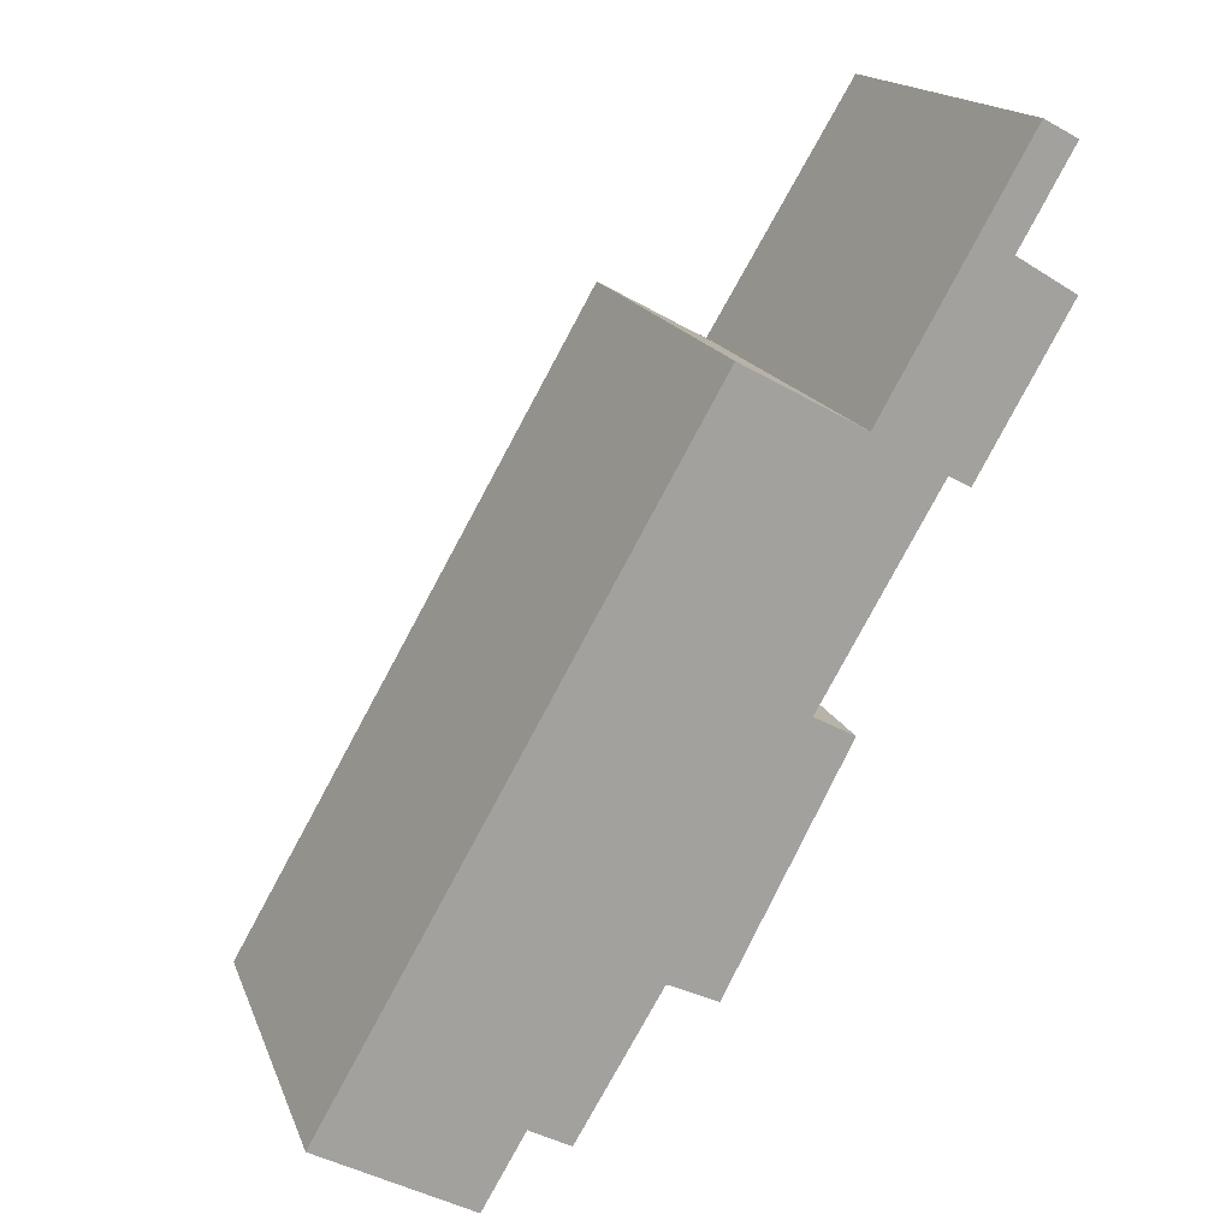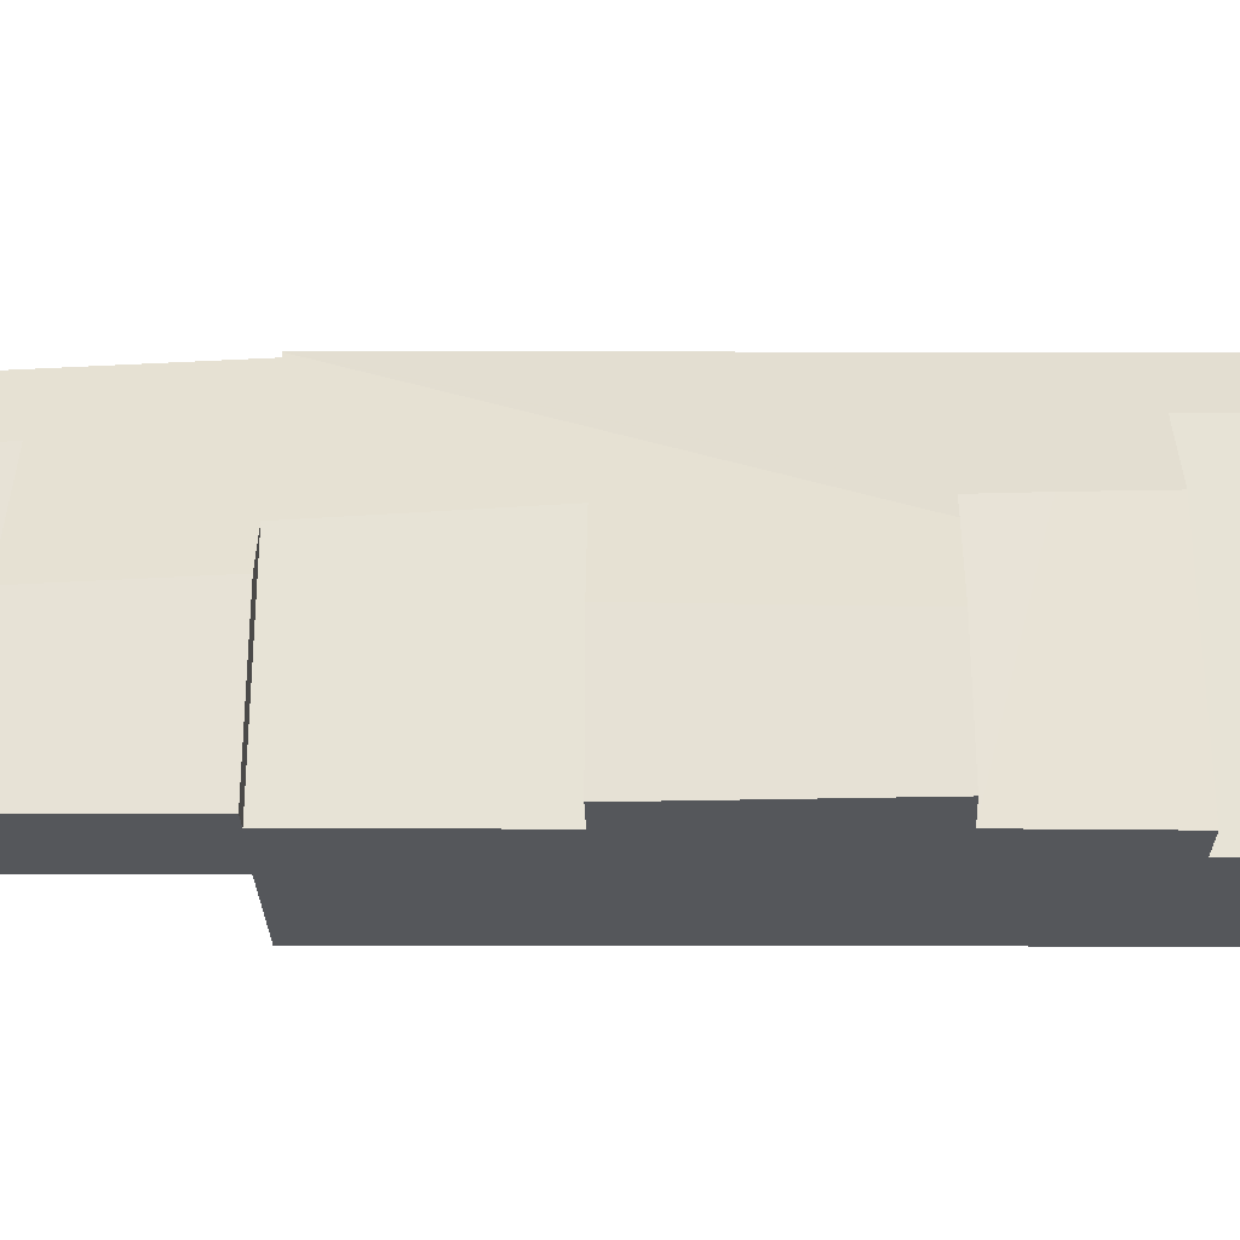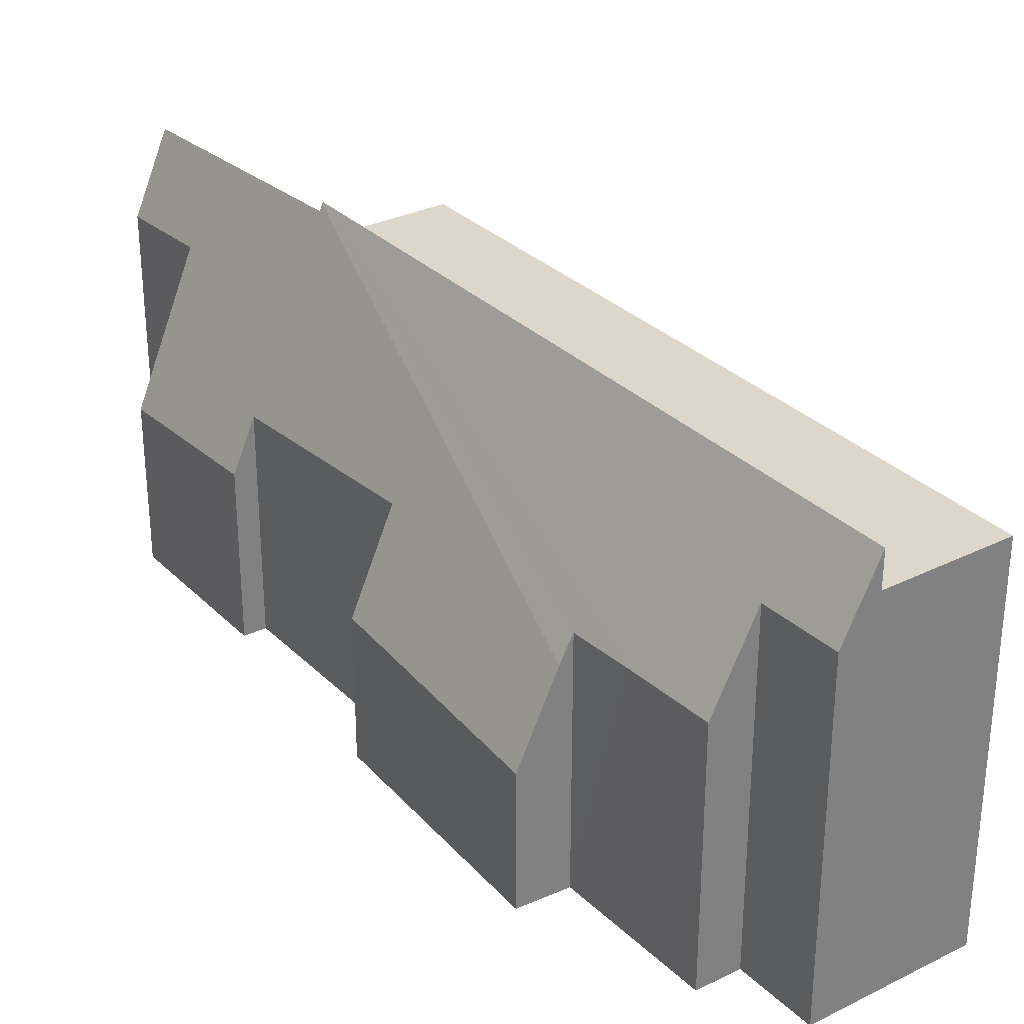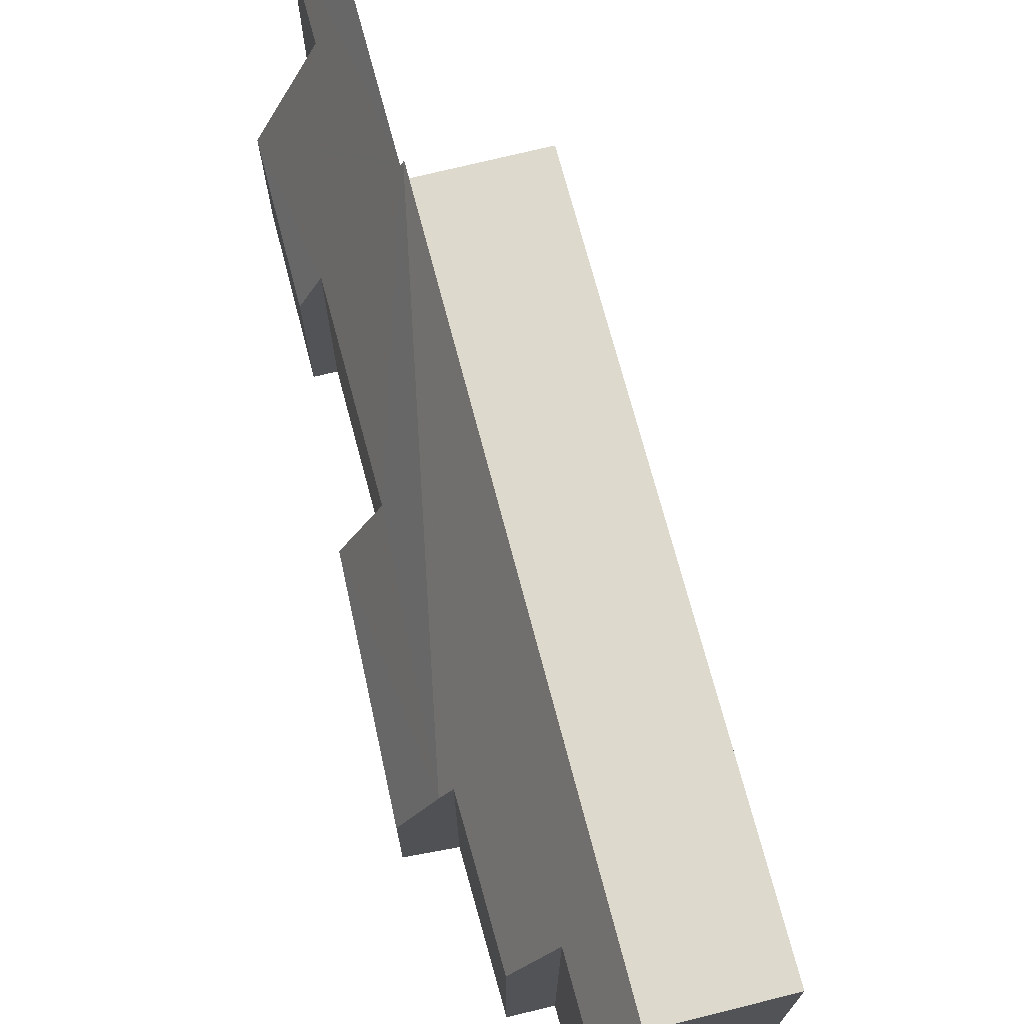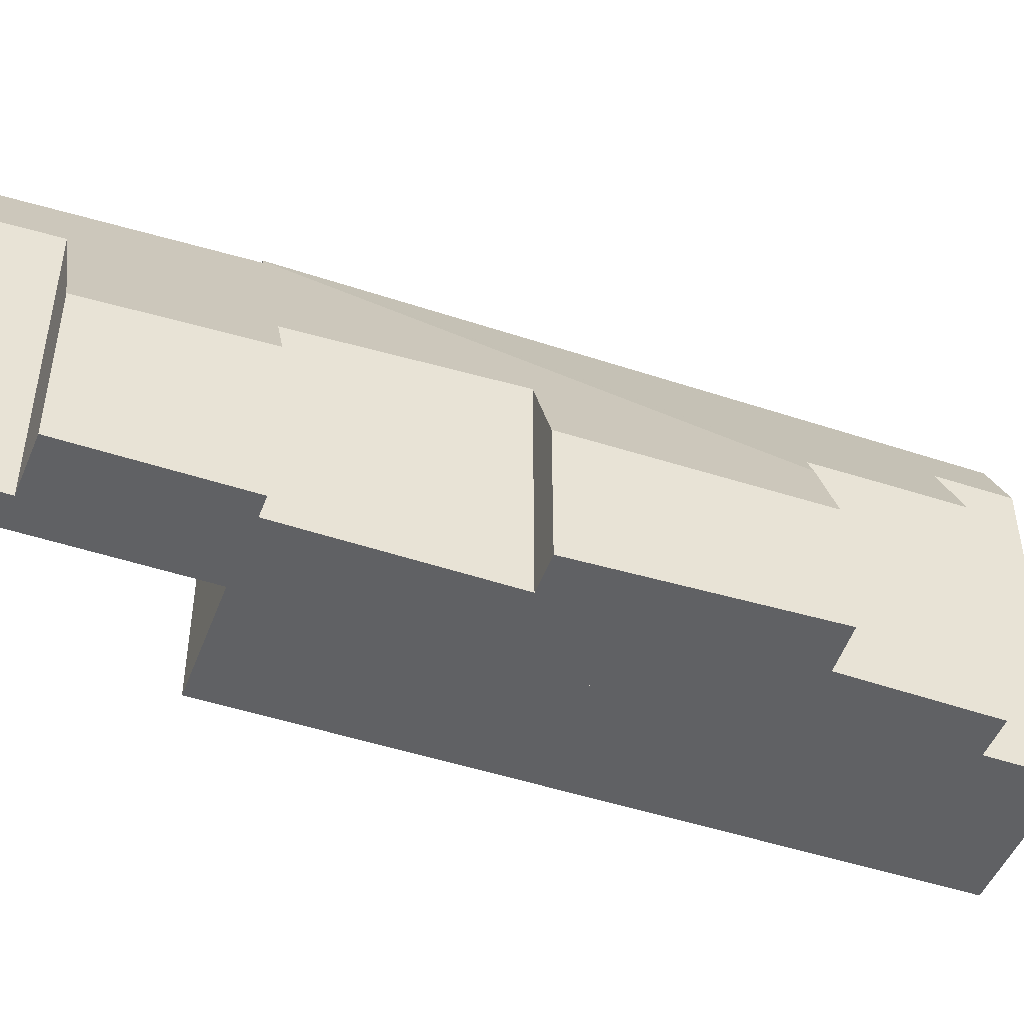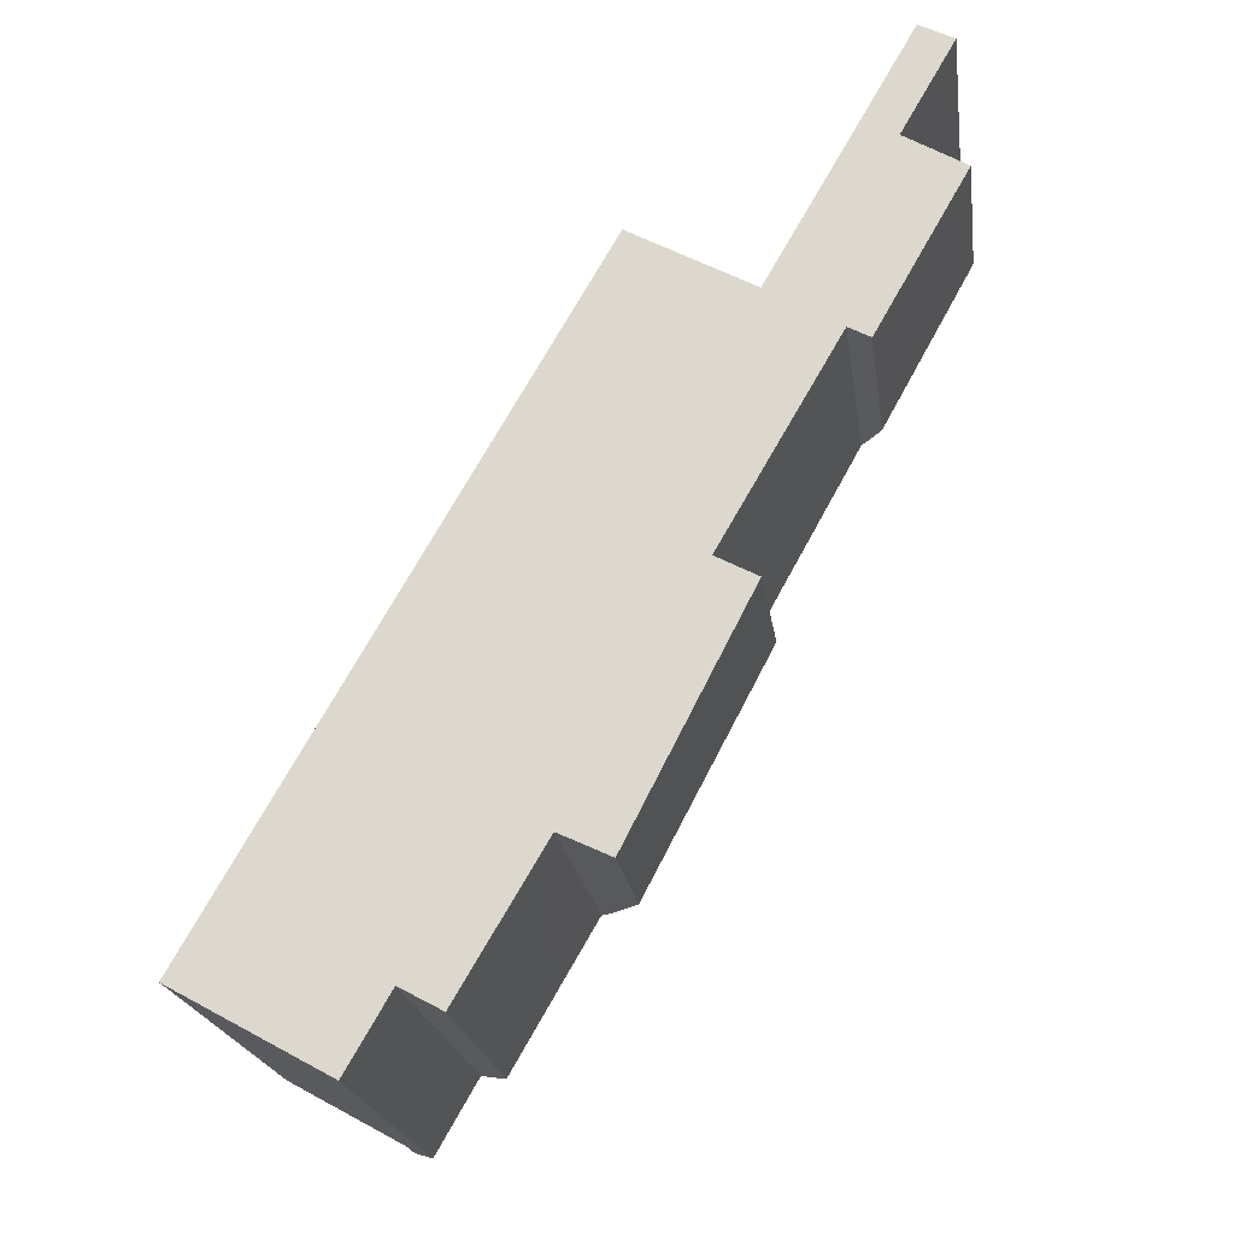
<metadata>
{"format":"obj","ext":"obj","renderer":"f3d","projection":"perspective","resolution":1024,"background":"white","views":[{"elev":17.0,"azim":-16.7,"up":"+Z"},{"elev":-27.0,"azim":119.5,"up":"+Y"},{"elev":30.8,"azim":173.6,"up":"+Y"},{"elev":71.9,"azim":-165.0,"up":"+Y"},{"elev":-46.9,"azim":98.9,"up":"+Y"},{"elev":-21.4,"azim":8.0,"up":"+Z"}]}
</metadata>
<code>
v  2.844 9.735 -1.573
v  9.124 9.735 15.99
v  11.97 9.735 14.42
v  0 9.735 5.961e-16
v  0 0 0
v  9.124 -9.792e-16 15.99
v  11.97 -8.828e-16 14.42
v  2.844 9.632e-17 -1.573
v  2.844 10.63 -1.573
v  4.712 8.742 -0.226
v  3.666 8.772 -2.028
v  11.97 10.63 14.42
v  6.89 6.443 1.243
v  7.773 6.376 2.723
v  11.99 10.59 14.41
v  8.074 5.719 2.579
v  5.706 6.505 -0.768
v  16.25 8.24 20.15
v  12.1 10.42 14.46
v  15.55 10.04 20.53
v  16.37 7.934 20.09
v  15.07 8.086 17.81
v  16.52 4.236 16.93
v  12.05 10.43 14.37
v  14.4 4.467 13.19
v  13.79 5.822 13.33
v  14.32 4.476 13.04
v  10.94 6.212 8.379
v  11.92 3.693 7.853
v  8.978 3.454 2.148
v  7.773 -1.667e-16 2.723
v  5.706 4.703e-17 -0.768
v  6.89 -7.611e-17 1.243
v  3.666 1.242e-16 -2.028
v  4.712 1.384e-17 -0.226
v  15.07 -1.091e-15 17.81
v  16.37 -1.23e-15 20.09
v  16.52 -1.037e-15 16.93
v  14.4 -8.075e-16 13.19
v  14.32 -7.985e-16 13.04
v  10.94 -5.131e-16 8.379
v  13.79 -8.161e-16 13.33
v  11.92 -4.809e-16 7.853
v  8.978 -1.315e-16 2.148
v  8.074 -1.579e-16 2.579
v  12.05 -8.801e-16 14.37
v  15.55 -1.257e-15 20.53
v  12.1 -8.854e-16 14.46
v  11.99 -8.822e-16 14.41
v  16.25 -1.234e-15 20.15
g defaultobject
f 1 2 3
f 2 1 4
f 5 2 4
f 2 5 6
f 6 3 2
f 3 6 7
f 7 1 3
f 1 7 8
f 8 4 1
f 4 8 5
f 8 6 5
f 6 8 7
f 9 10 11
f 10 9 12
f 10 12 13
f 13 12 14
f 14 12 15
f 15 16 14
f 13 17 10
f 18 19 20
f 19 18 21
f 19 21 22
f 19 22 23
f 19 23 24
f 25 26 23
f 26 25 27
f 24 16 15
f 16 24 28
f 28 24 26
f 26 24 23
f 16 28 29
f 16 29 30
f 31 13 14
f 13 31 17
f 17 31 32
f 32 31 33
f 10 34 11
f 34 10 35
f 21 36 22
f 36 21 37
f 38 25 23
f 25 38 27
f 27 38 39
f 27 39 40
f 26 41 28
f 41 26 42
f 43 30 29
f 30 43 44
f 17 35 10
f 35 17 32
f 11 8 9
f 8 11 34
f 27 42 26
f 42 27 40
f 16 31 14
f 31 16 30
f 31 30 45
f 45 30 44
f 8 12 9
f 12 8 7
f 46 19 24
f 19 46 20
f 20 46 47
f 47 46 48
f 7 15 12
f 15 7 24
f 24 7 46
f 46 7 49
f 47 18 20
f 18 47 21
f 21 47 37
f 37 47 50
f 36 23 22
f 23 36 38
f 41 29 28
f 29 41 43
f 48 50 47
f 50 48 37
f 37 48 36
f 36 48 38
f 38 48 39
f 39 48 46
f 8 49 7
f 49 8 46
f 46 8 42
f 46 42 39
f 42 8 41
f 41 8 43
f 43 8 31
f 31 8 35
f 31 35 33
f 35 8 34
f 32 33 35
f 31 44 43
f 44 31 45
f 40 39 42

</code>
